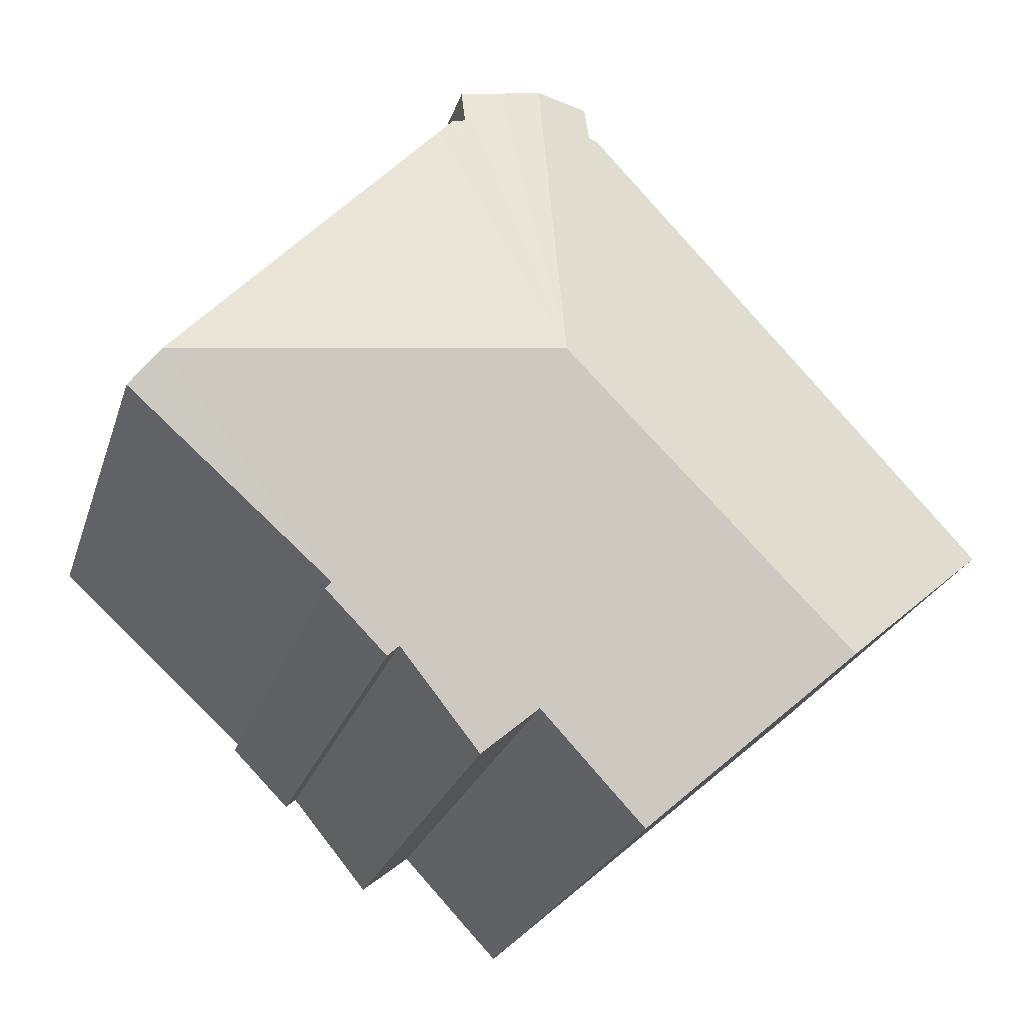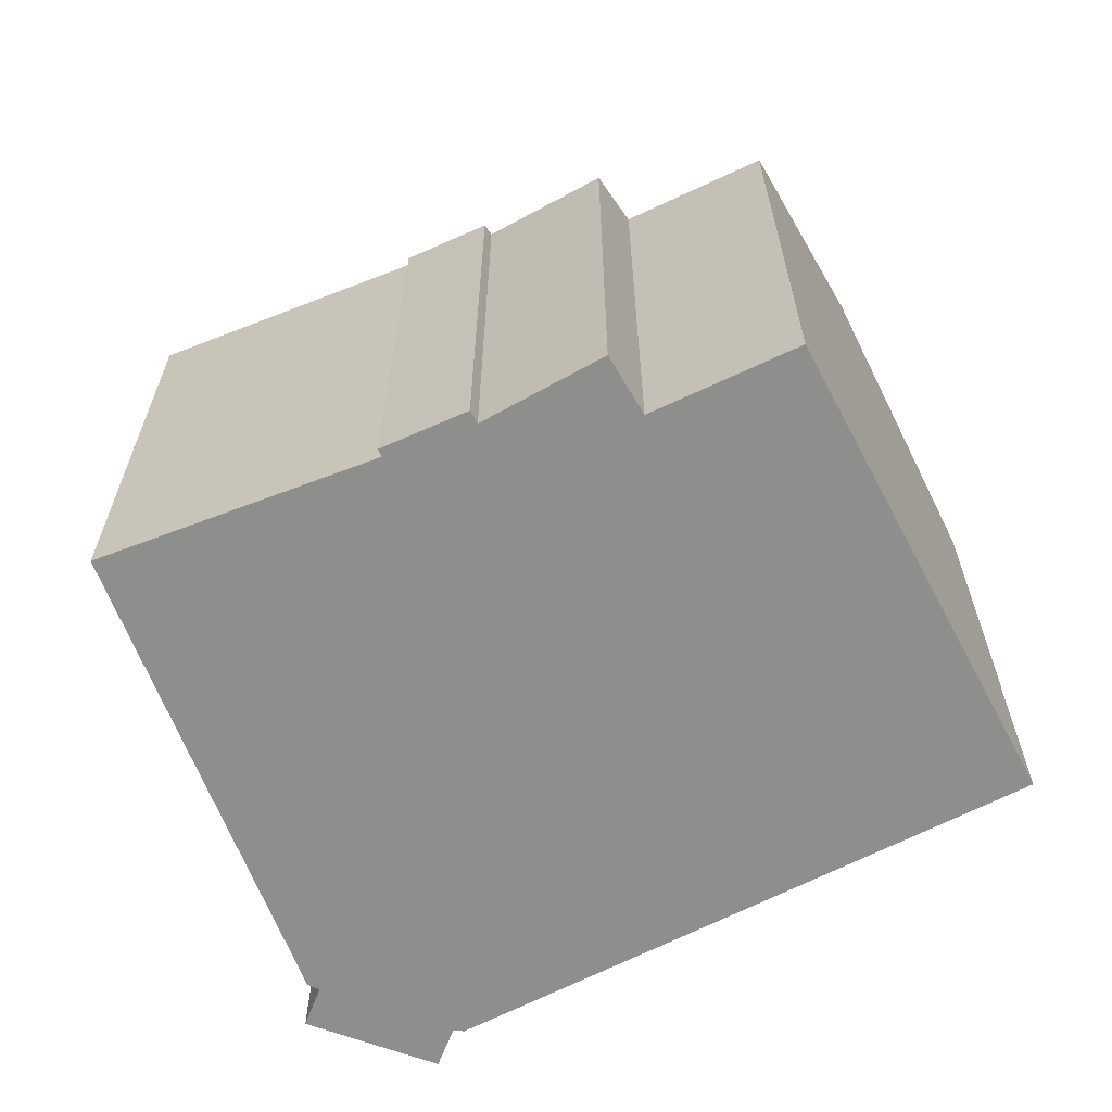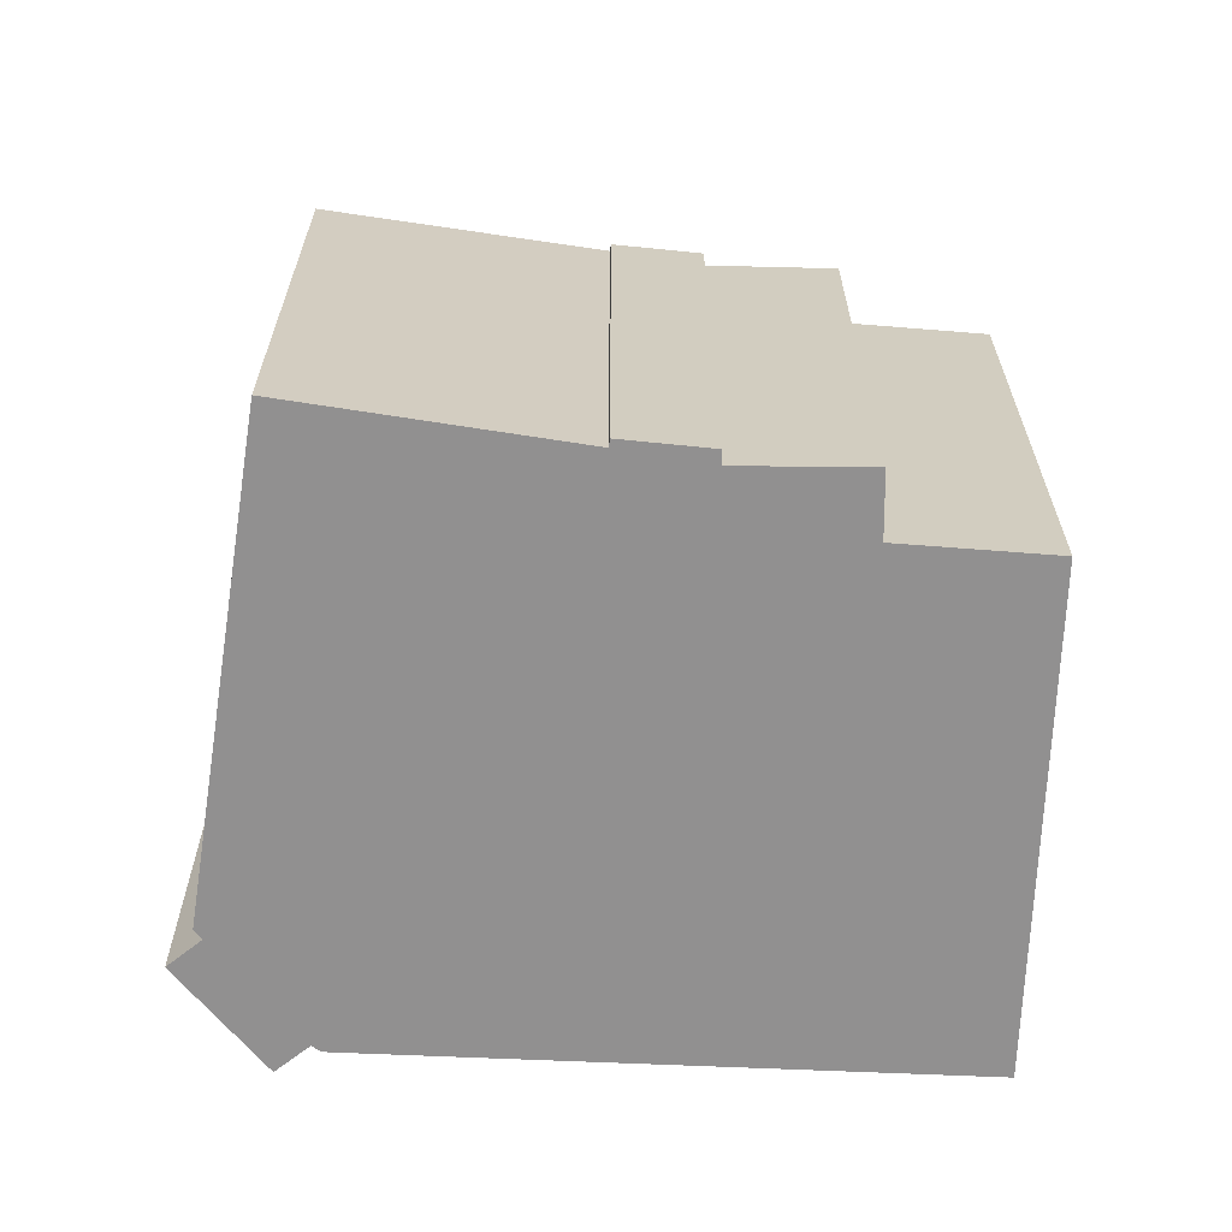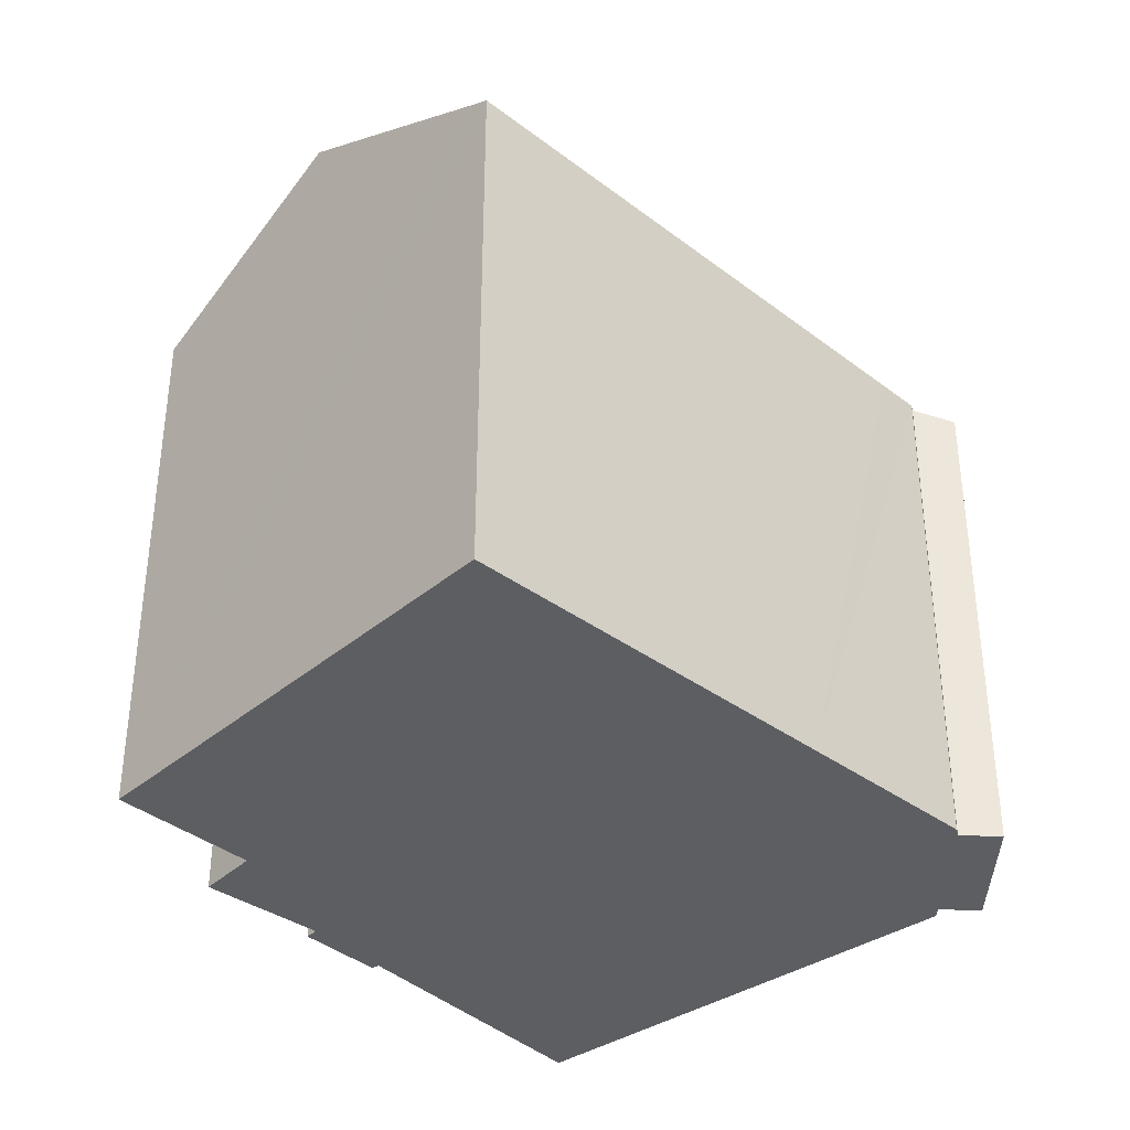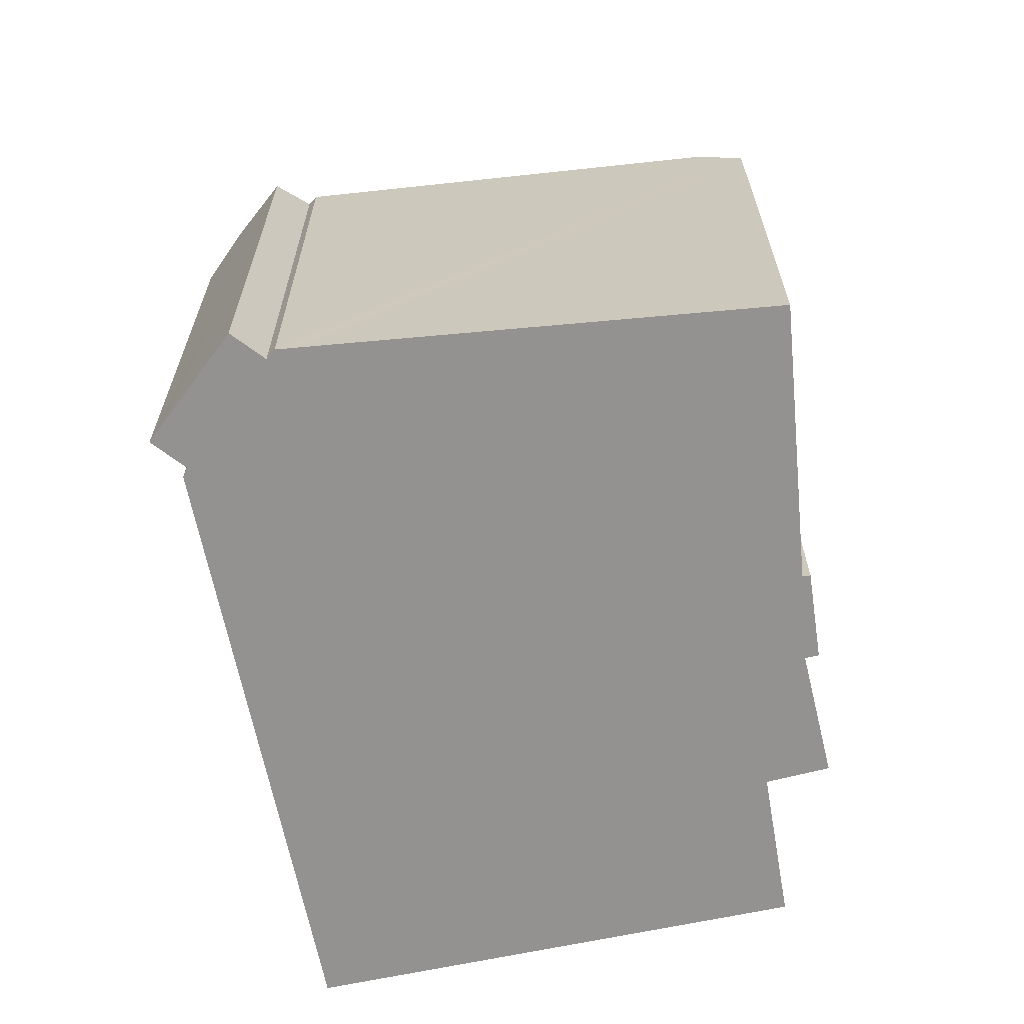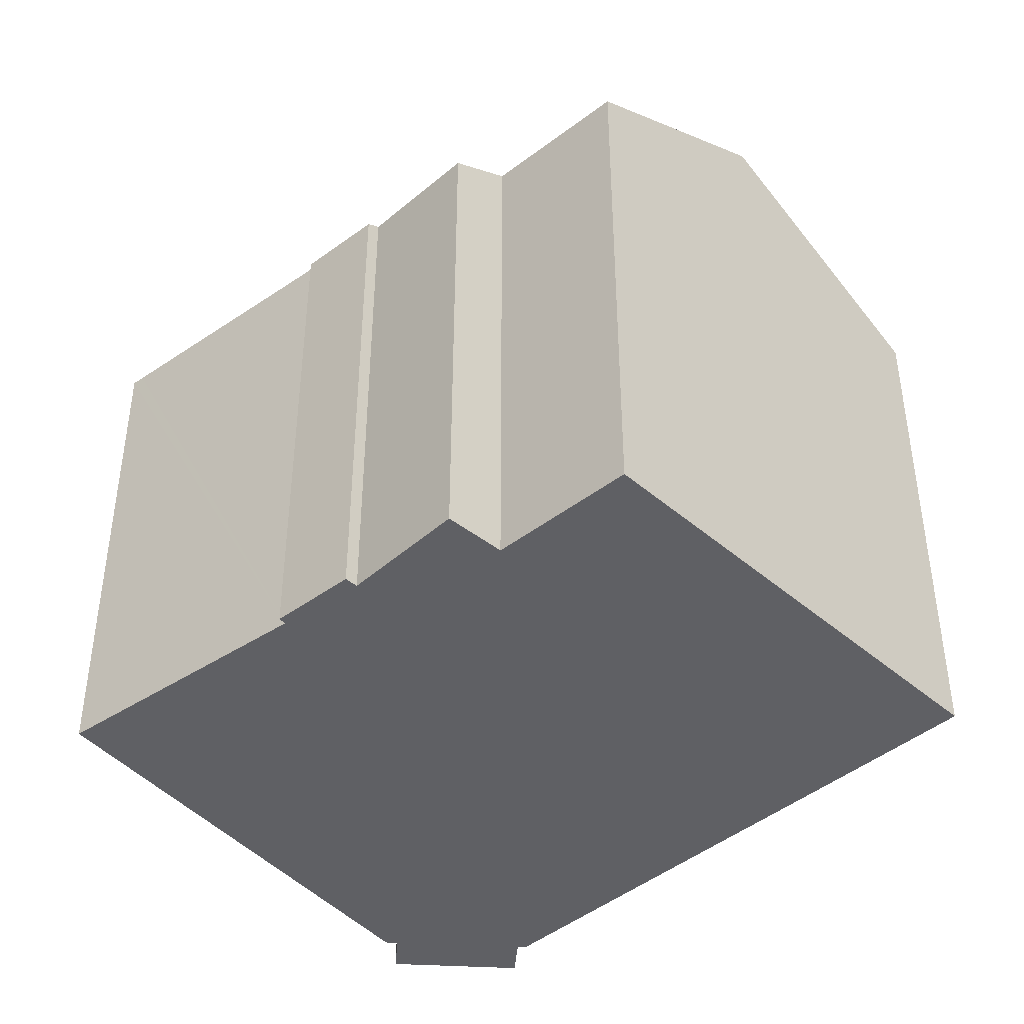
<metadata>
{"format":"obj","ext":"obj","renderer":"f3d","projection":"perspective","resolution":1024,"background":"white","views":[{"elev":-23.5,"azim":164.5,"up":"+Z"},{"elev":-64.9,"azim":158.9,"up":"+Y"},{"elev":-65.8,"azim":128.9,"up":"+Y"},{"elev":-37.5,"azim":-91.9,"up":"+Y"},{"elev":-66.4,"azim":53.0,"up":"+Y"},{"elev":-43.4,"azim":175.7,"up":"+Y"}]}
</metadata>
<code>
v  12.36 14.04 13.2
v  13.37 13.7 13.21
v  12.73 17.77 3.055
v  14.46 13.33 13.22
v  14.46 13.7 12.26
v  14.46 13.77 12.08
v  14.68 13.7 12.06
v  14.79 13.66 12.06
v  15.17 13.7 11.64
v  15.72 13.75 11.04
v  18.37 13.98 8.112
v  22.63 14.35 3.419
v  16.4 13.85 -4.294
v  17.91 13.96 -2.471
v  18.06 13.85 -2.625
v  23.19 13.76 2.3
v  23.44 13.75 2.529
v  16.12 14.03 -4.056
v  13.94 13.88 -6.703
v  12.61 14.73 -5.643
v  5.208 17.77 -4.535
v  9.84 14.68 -8.569
v  0.44 14.59 -0.383
v  0 14.3 8.755e-16
v  7.152 13.98 8.112
v  9.768 13.86 11.08
v  10.82 13.9 12.03
v  10.55 13.83 11.96
v  10.82 13.7 12.61
v  10.82 13.5 13.18
v  11.39 13.7 13.18
v  10.82 -7.366e-16 12.03
v  10.55 -7.325e-16 11.96
v  10.82 -8.069e-16 13.18
v  11.39 -8.073e-16 13.18
v  14.46 -8.095e-16 13.22
v  12.36 -8.08e-16 13.2
v  13.37 -8.087e-16 13.21
v  14.46 -7.395e-16 12.08
v  14.79 -7.384e-16 12.06
v  14.68 -7.388e-16 12.06
v  10.82 -7.719e-16 12.61
v  14.46 -7.509e-16 12.26
v  15.17 -7.129e-16 11.64
v  23.44 -1.549e-16 2.529
v  15.72 -6.758e-16 11.04
v  18.37 -4.967e-16 8.112
v  22.63 -2.094e-16 3.419
v  17.91 1.513e-16 -2.471
v  18.06 1.607e-16 -2.625
v  23.19 -1.408e-16 2.3
v  16.4 2.629e-16 -4.294
v  16.12 2.484e-16 -4.056
v  13.94 4.104e-16 -6.703
v  12.61 3.455e-16 -5.643
v  9.84 5.247e-16 -8.569
v  5.208 2.777e-16 -4.535
v  0 0 0
v  0.44 2.345e-17 -0.383
v  7.152 -4.967e-16 8.112
v  9.768 -6.784e-16 11.08
g defaultobject
f 1 2 3
f 4 3 2
f 5 3 4
f 6 3 5
f 7 3 6
f 8 3 7
f 9 3 8
f 10 3 9
f 11 3 10
f 12 3 11
f 13 14 15
f 16 12 17
f 12 16 14
f 12 14 3
f 3 14 13
f 3 13 18
f 3 18 19
f 3 19 20
f 3 20 21
f 21 20 22
f 21 23 3
f 24 3 23
f 25 3 24
f 1 3 25
f 26 1 25
f 27 1 26
f 28 27 26
f 29 1 27
f 30 1 29
f 31 1 30
f 28 32 27
f 32 28 33
f 31 2 1
f 2 31 30
f 2 30 34
f 2 34 4
f 4 34 35
f 4 35 36
f 36 35 37
f 36 37 38
f 39 7 6
f 7 39 8
f 8 39 40
f 40 39 41
f 32 29 27
f 29 32 30
f 30 32 34
f 34 32 42
f 5 39 6
f 39 5 4
f 39 4 36
f 39 36 43
f 40 9 8
f 9 40 10
f 10 40 11
f 11 40 12
f 12 40 17
f 17 40 44
f 17 44 45
f 45 44 46
f 45 46 47
f 45 47 48
f 49 15 14
f 15 49 50
f 16 49 14
f 49 16 17
f 49 17 45
f 49 45 51
f 50 13 15
f 13 50 52
f 53 19 18
f 19 53 54
f 55 22 20
f 22 55 56
f 13 53 18
f 53 13 52
f 19 55 20
f 55 19 54
f 56 21 22
f 21 56 23
f 23 56 24
f 24 56 57
f 24 57 58
f 58 57 59
f 58 25 24
f 25 58 26
f 26 58 60
f 26 60 28
f 28 60 61
f 28 61 33
f 53 55 54
f 50 53 52
f 55 57 56
f 57 55 53
f 57 53 50
f 57 50 49
f 57 49 51
f 57 51 59
f 59 51 45
f 59 45 48
f 59 48 47
f 59 47 58
f 58 47 60
f 60 47 46
f 60 46 61
f 61 46 44
f 61 44 40
f 61 40 41
f 61 41 39
f 61 39 43
f 61 43 33
f 33 43 32
f 32 43 36
f 32 36 42
f 42 36 38
f 42 38 37
f 42 37 34
f 34 37 35

</code>
